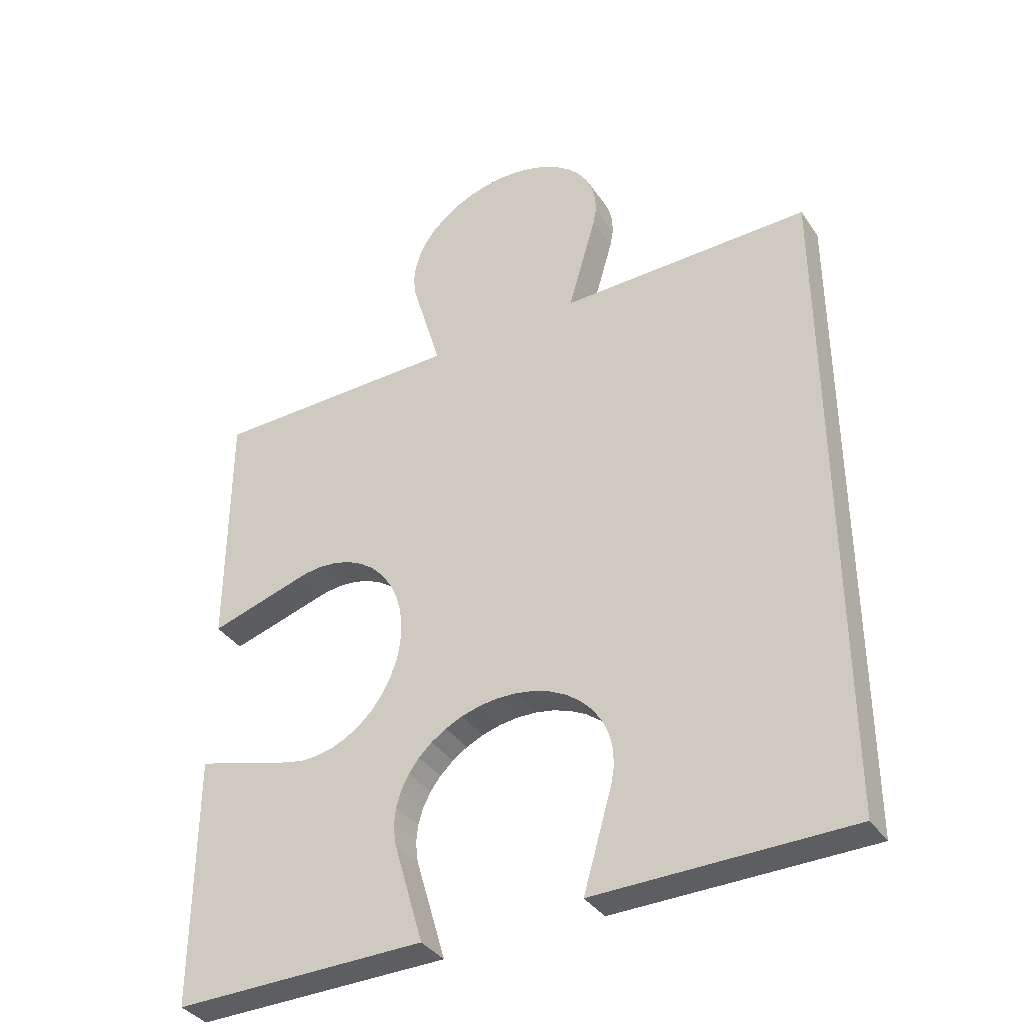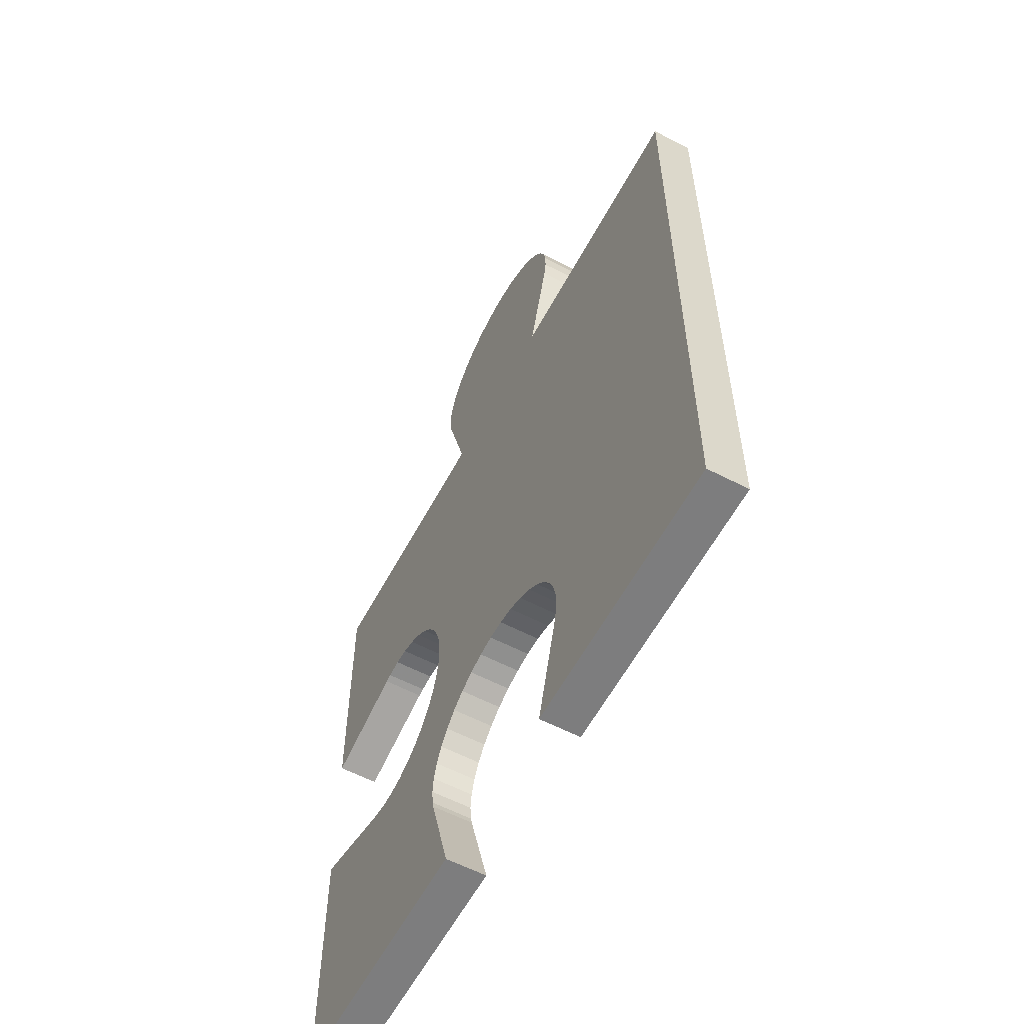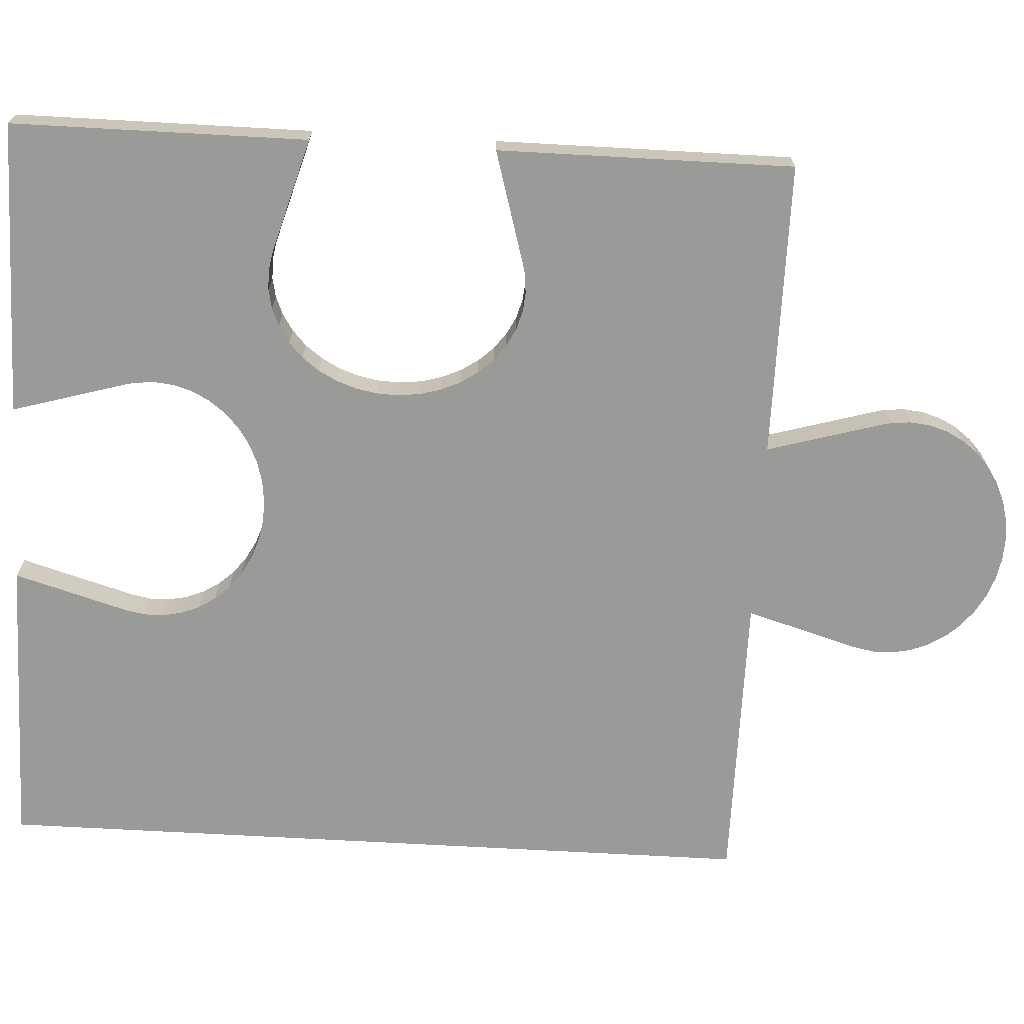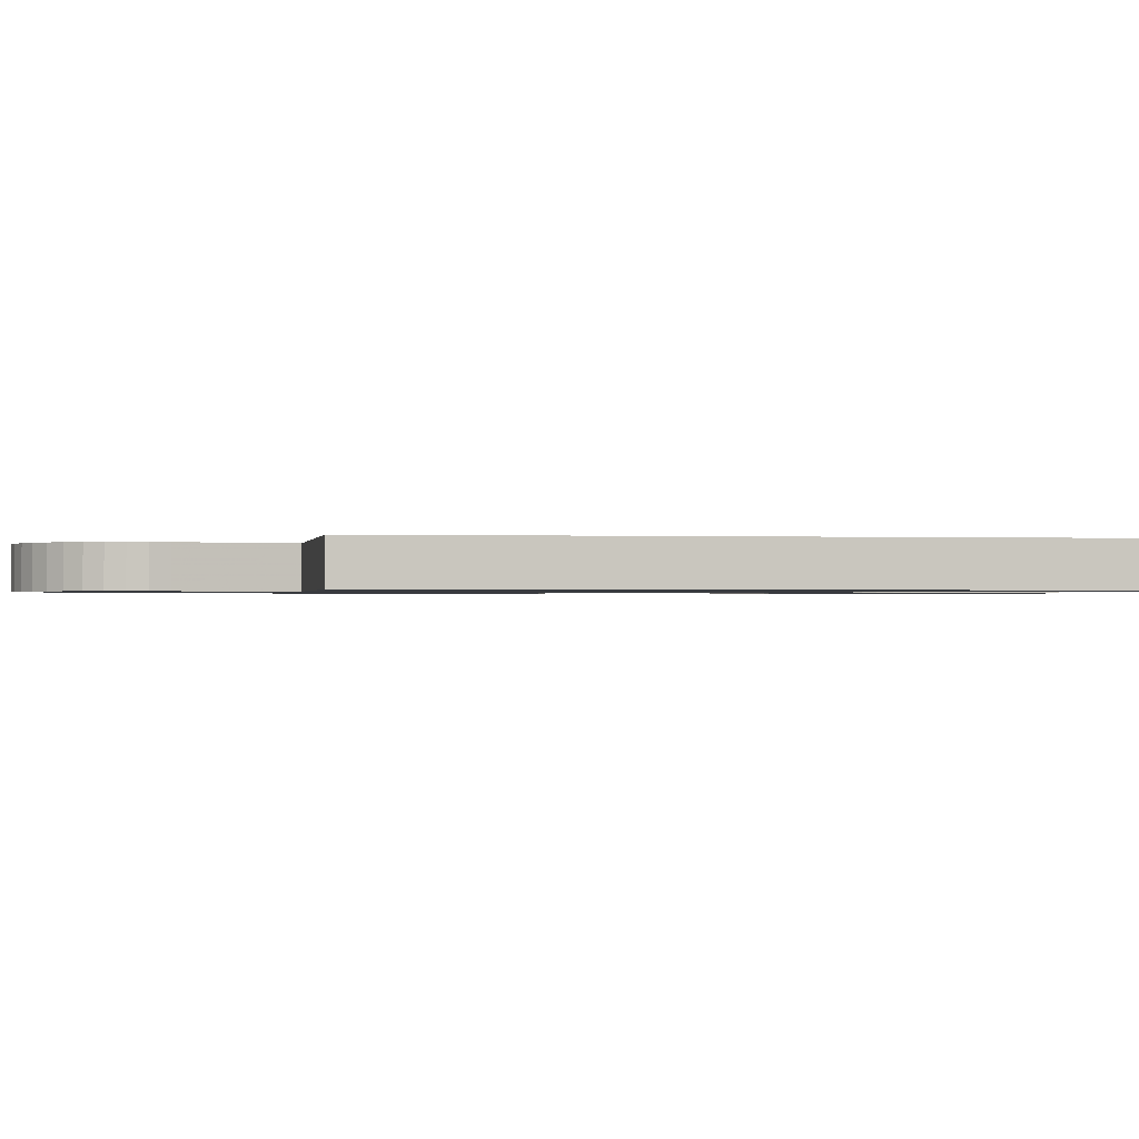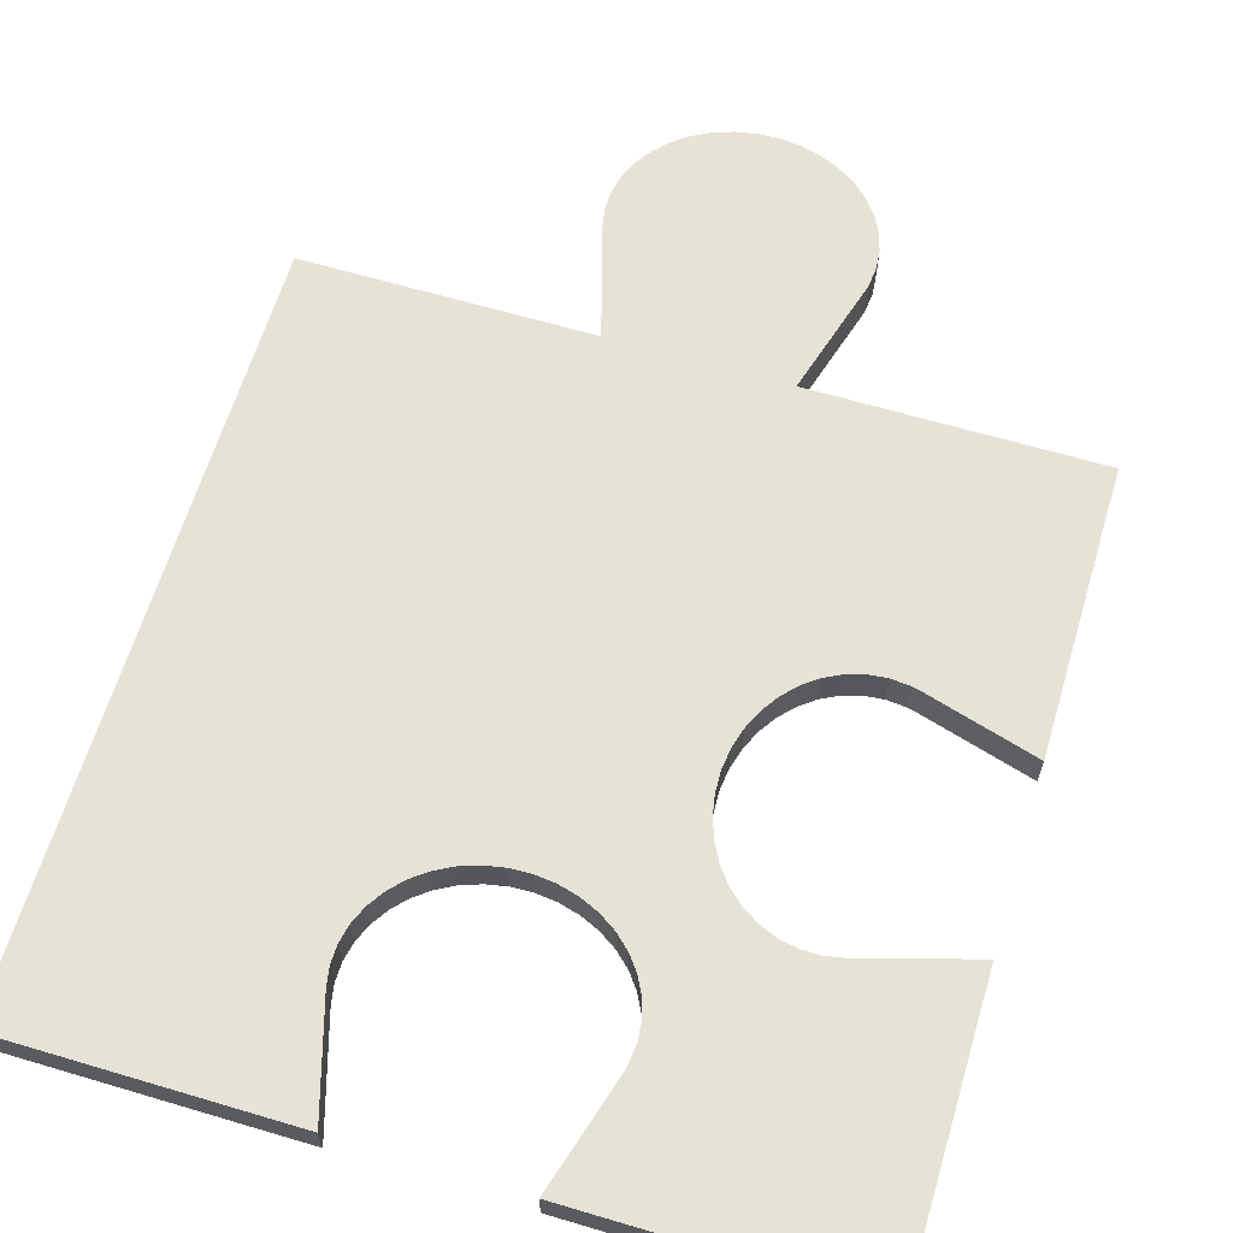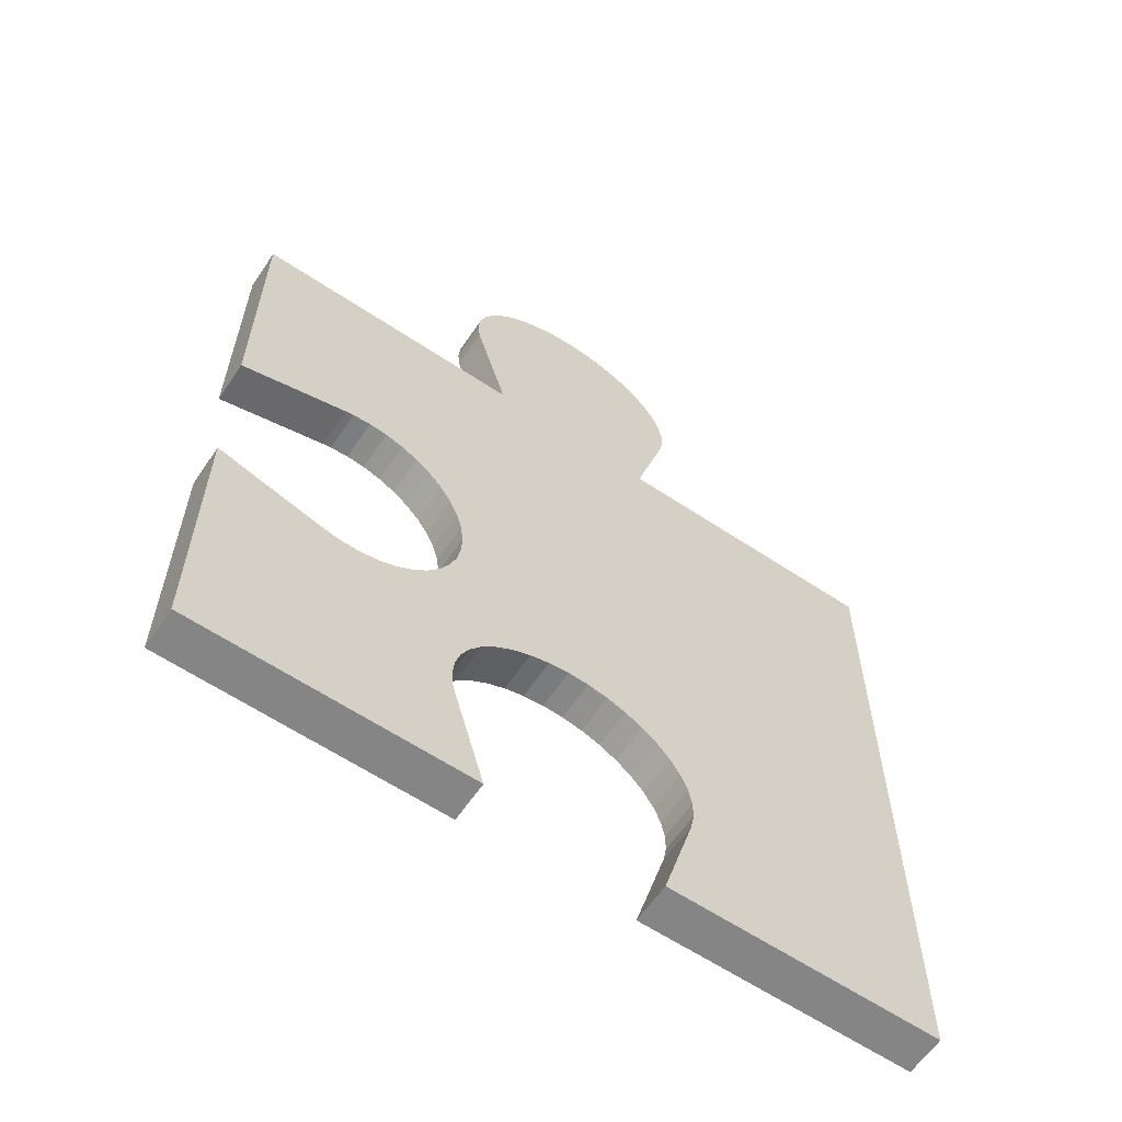
<metadata>
{"format":"obj","ext":"obj","renderer":"f3d","projection":"perspective","resolution":1024,"background":"white","views":[{"elev":-37.5,"azim":-149.7,"up":"+Y"},{"elev":-59.1,"azim":-118.1,"up":"+Y"},{"elev":-69.2,"azim":86.8,"up":"+Z"},{"elev":-0.8,"azim":-99.4,"up":"+Z"},{"elev":63.4,"azim":16.7,"up":"+Z"},{"elev":-61.7,"azim":145.9,"up":"+Y"}]}
</metadata>
<code>
o obj_0
v 17.86 		-53.5 		1
v 17.86 		-53.5 		1.229e-14
v 22.13 		-53.5 		1.324e-14
v 22.13 		-53.5 		1
v 17 		-49.91 		1.131e-14
v 17.09 		-49.47 		1.123e-14
v 17.27 		-49.05 		1.117e-14
v 29 		-53.5 		1
v 29 		-53.5 		1.477e-14
v 17 		-50.37 		1.141e-14
v 11 		-53.5 		1.077e-14
v 11 		-53.5 		1
v 23 		-44.36 		1
v 17.52 		-48.65 		1.114e-14
v 20.14 		-47.5 		1
v 23.19 		-43.37 		1
v 17.84 		-48.3 		1.113e-14
v 23.11 		-45.37 		1
v 23.27 		-45.84 		1
v 23.02 		-44.87 		1
v 24.97 		-47.41 		1
v 25.42 		-47.5 		1
v 23.11 		-45.37 		1.165e-14
v 23.02 		-44.87 		1.152e-14
v 25.42 		-47.5 		1.264e-14
v 24.97 		-47.41 		1.252e-14
v 24.55 		-47.23 		1
v 17.09 		-49.47 		1
v 17 		-49.91 		1
v 23 		-44.36 		1.14e-14
v 17.27 		-49.05 		1
v 25.87 		-47.5 		1
v 24.55 		-47.23 		1.239e-14
v 24.15 		-46.98 		1
v 17 		-50.37 		1
v 25.87 		-47.5 		1.274e-14
v 17.52 		-48.65 		1
v 23.8 		-46.66 		1
v 17.86 		-35.5 		1
v 17.84 		-48.3 		1
v 23.06 		-43.86 		1
v 24.15 		-46.98 		1.224e-14
v 17.08 		-50.81 		1.152e-14
v 17.08 		-50.81 		1
v 23.51 		-46.28 		1
v 21.58 		-47.9 		1
v 21.58 		-47.9 		1.187e-14
v 21.13 		-47.69 		1.173e-14
v 21.13 		-47.69 		1
v 21.99 		-48.16 		1
v 21.99 		-48.16 		1.202e-14
v 19.13 		-47.61 		1
v 19.13 		-47.61 		1.127e-14
v 18.66 		-47.77 		1.12e-14
v 18.66 		-47.77 		1
v 23.4 		-42.92 		1
v 23.27 		-45.84 		1.179e-14
v 19.63 		-47.52 		1
v 19.63 		-47.52 		1.136e-14
v 23.67 		-42.51 		1
v 23.99 		-42.16 		1
v 23.8 		-46.66 		1.209e-14
v 24.37 		-41.88 		1
v 23.06 		-43.86 		1.131e-14
v 20.64 		-47.56 		1
v 20.64 		-47.56 		1.159e-14
v 24.78 		-41.67 		1
v 23.51 		-46.28 		1.194e-14
v 25.22 		-41.54 		1
v 18.22 		-48.01 		1
v 18.22 		-48.01 		1.115e-14
v 23.19 		-43.37 		1.123e-14
v 25.67 		-41.5 		1
v 26.12 		-41.54 		1
v 26.31 		-47.42 		1
v 29 		-46.64 		1
v 22.34 		-48.49 		1
v 22.34 		-48.49 		1.217e-14
v 23.4 		-42.92 		1.117e-14
v 26.31 		-41.59 		1
v 22.62 		-48.87 		1
v 22.62 		-48.87 		1.232e-14
v 29 		-42.37 		1
v 23.67 		-42.51 		1.114e-14
v 22.83 		-49.28 		1
v 22.83 		-49.28 		1.246e-14
v 23.99 		-42.16 		1.114e-14
v 22.96 		-49.72 		1
v 22.96 		-49.72 		1.258e-14
v 24.37 		-41.88 		1.116e-14
v 18.23 		-30.01 		1
v 18.23 		-30.01 		7.158e-15
v 18.66 		-29.78 		7.202e-15
v 24.78 		-41.67 		1.12e-14
v 18.66 		-29.78 		1
v 25.22 		-41.54 		1.127e-14
v 20.64 		-29.56 		1
v 20.64 		-29.56 		7.594e-15
v 21.12 		-29.69 		7.731e-15
v 21.12 		-29.69 		1
v 25.67 		-41.5 		1.136e-14
v 26.12 		-41.54 		1.147e-14
v 20.14 		-29.5 		1
v 20.14 		-29.5 		7.469e-15
v 29 		-46.64 		1.324e-14
v 26.31 		-47.42 		1.282e-14
v 19.63 		-29.52 		1
v 19.63 		-29.52 		7.36e-15
v 26.31 		-41.59 		1.152e-14
v 19.13 		-29.61 		1
v 19.13 		-29.61 		7.27e-15
v 29 		-42.37 		1.229e-14
v 22.62 		-30.87 		1
v 22.62 		-30.87 		8.324e-15
v 22.34 		-30.49 		1
v 22.34 		-30.49 		8.178e-15
v 21.99 		-30.17 		1
v 21.99 		-30.17 		8.028e-15
v 20.14 		-47.5 		1.147e-14
v 21.58 		-29.9 		1
v 21.58 		-29.9 		7.877e-15
v 22.91 		-32.81 		1
v 22.91 		-32.81 		8.82e-15
v 23 		-32.17 		1
v 23 		-32.17 		8.697e-15
v 22.96 		-32.62 		8.787e-15
v 22.96 		-32.62 		1
v 22.96 		-31.72 		1
v 22.96 		-31.72 		8.587e-15
v 22.83 		-31.28 		1
v 22.83 		-31.28 		8.462e-15
v 23 		-50.16 		1
v 23 		-50.16 		1.269e-14
v 22.96 		-50.62 		1.278e-14
v 22.96 		-50.62 		1
v 22.91 		-50.81 		1
v 22.91 		-50.81 		1.282e-14
v 11 		-35.5 		1
v 11 		-35.5 		6.772e-15
v 17.08 		-32.81 		1
v 17.08 		-32.81 		7.526e-15
v 17 		-32.37 		7.409e-15
v 17 		-32.37 		1
v 17.84 		-30.31 		1
v 17.84 		-30.31 		7.138e-15
v 17.52 		-30.66 		1
v 17.52 		-30.66 		7.144e-15
v 17.27 		-31.05 		1
v 17.27 		-31.05 		7.176e-15
v 29 		-35.5 		1.077e-14
v 17.86 		-35.5 		8.296e-15
v 29 		-35.5 		1
v 17.1 		-31.47 		7.231e-15
v 17.01 		-31.92 		7.31e-15
v 22.13 		-35.5 		9.244e-15
v 17.01 		-31.92 		1
v 17.1 		-31.47 		1
v 22.13 		-35.5 		1
g group_15277357
f 2 1 11
f 3 8 4
f 8 3 9
f 11 6 5
f 11 1 12
f 18 20 65
f 139 14 7
f 8 136 4
f 24 119 139
f 8 32 22
f 12 29 28
f 12 35 29
f 89 26 25
f 132 135 8
f 138 31 37
f 82 42 33
f 44 43 35
f 35 43 10
f 138 37 40
f 47 46 48
f 48 46 49
f 1 44 12
f 15 65 20
f 51 50 47
f 47 50 46
f 65 49 18
f 18 49 19
f 77 81 34
f 53 52 54
f 54 52 55
f 23 18 57
f 57 18 19
f 20 13 15
f 39 16 56
f 59 58 53
f 53 58 52
f 13 41 39
f 24 20 23
f 23 20 18
f 39 56 60
f 59 15 58
f 78 62 42
f 86 33 26
f 22 25 21
f 21 25 26
f 39 60 61
f 65 119 66
f 61 63 158
f 20 24 13
f 13 24 30
f 71 70 40
f 21 26 27
f 27 26 33
f 48 49 66
f 66 49 65
f 25 22 36
f 36 22 32
f 70 71 55
f 55 71 54
f 42 34 33
f 33 34 27
f 50 51 78
f 78 77 50
f 8 76 75
f 62 38 42
f 42 38 34
f 77 78 81
f 81 78 82
f 152 74 80
f 81 82 85
f 85 82 86
f 64 41 30
f 30 41 13
f 85 86 88
f 88 86 89
f 68 45 62
f 62 45 38
f 80 83 152
f 74 152 73
f 158 69 73
f 92 91 93
f 93 91 95
f 72 16 64
f 64 16 41
f 98 97 99
f 99 97 100
f 45 68 19
f 19 68 57
f 39 58 15
f 41 16 39
f 103 97 104
f 104 97 98
f 79 56 16
f 9 36 106
f 106 105 9
f 108 107 104
f 104 107 103
f 110 107 111
f 111 107 108
f 84 60 79
f 79 60 56
f 95 110 93
f 93 110 111
f 150 112 109
f 114 113 130
f 87 61 84
f 84 61 60
f 109 102 150
f 116 115 114
f 114 115 113
f 117 115 118
f 118 115 116
f 139 119 59
f 120 117 121
f 121 117 118
f 45 46 50
f 100 120 99
f 99 120 121
f 66 24 23
f 125 124 126
f 126 124 127
f 55 52 138
f 39 138 52
f 33 86 82
f 123 126 122
f 122 126 127
f 39 15 13
f 129 128 125
f 125 128 124
f 131 130 129
f 129 130 128
f 38 45 50
f 19 49 46
f 88 89 132
f 132 89 133
f 54 71 139
f 139 30 24
f 30 139 64
f 64 139 72
f 72 139 151
f 151 84 79
f 151 87 84
f 151 79 72
f 90 63 87
f 87 63 61
f 135 134 136
f 136 134 137
f 94 67 90
f 90 67 63
f 6 11 139
f 17 14 139
f 70 55 138
f 40 70 138
f 132 133 135
f 135 133 134
f 43 2 11
f 96 69 94
f 94 69 67
f 101 73 96
f 96 73 69
f 139 138 151
f 151 138 39
f 139 71 17
f 50 77 38
f 46 45 19
f 102 74 101
f 101 74 73
f 75 76 106
f 106 76 105
f 131 114 130
f 34 38 77
f 36 32 75
f 75 106 36
f 141 140 142
f 142 140 143
f 27 34 81
f 74 102 109
f 109 80 74
f 109 112 80
f 80 112 83
f 119 15 59
f 15 119 65
f 136 8 135
f 22 21 88
f 92 145 144
f 144 91 92
f 43 1 2
f 146 144 147
f 147 144 145
f 136 137 4
f 4 137 3
f 21 27 85
f 81 85 27
f 85 88 21
f 8 22 88
f 88 132 8
f 75 32 8
f 31 138 28
f 12 44 35
f 28 138 12
f 6 28 5
f 5 28 29
f 7 31 6
f 6 31 28
f 48 66 23
f 5 29 10
f 10 29 35
f 152 150 158
f 14 37 7
f 7 37 31
f 155 92 93
f 155 93 111
f 155 111 108
f 126 118 116
f 123 121 118
f 155 108 104
f 123 99 121
f 155 98 99
f 155 104 98
f 73 152 158
f 17 40 14
f 14 40 37
f 126 114 131
f 126 116 114
f 126 131 129
f 149 147 155
f 145 92 155
f 118 126 123
f 129 125 126
f 71 40 17
f 155 151 141
f 155 141 142
f 142 154 155
f 154 153 155
f 153 149 155
f 155 90 87
f 43 44 1
f 101 96 155
f 150 102 101
f 99 123 155
f 155 96 94
f 140 113 115
f 115 117 140
f 117 120 140
f 140 130 113
f 120 100 140
f 95 91 140
f 110 95 140
f 107 110 140
f 103 107 140
f 97 103 140
f 140 100 97
f 155 94 90
f 87 151 155
f 140 127 124
f 124 128 140
f 140 122 127
f 39 158 122
f 122 140 39
f 128 130 140
f 155 150 101
f 140 157 156
f 140 148 157
f 140 146 148
f 140 144 146
f 140 91 144
f 156 143 140
f 147 145 155
f 148 146 149
f 149 146 147
f 156 154 143
f 143 154 142
f 157 148 153
f 153 148 149
f 67 69 158
f 156 157 154
f 154 157 153
f 155 158 150
f 155 123 158
f 158 123 122
f 141 151 39
f 39 140 141
f 63 67 158
f 39 52 58
f 61 158 39
f 66 119 24
f 57 68 47
f 68 51 47
f 47 48 57
f 23 57 48
f 139 53 54
f 59 53 139
f 42 82 78
f 62 78 51
f 51 68 62
f 9 133 89
f 9 137 134
f 25 36 9
f 25 9 89
f 26 89 86
f 133 9 134
f 9 3 137
f 43 11 10
f 11 5 10
f 139 7 6
f 8 9 105
f 112 152 83
f 150 152 112
f 105 76 8
f 12 138 139
f 139 11 12
f 79 16 72

</code>
